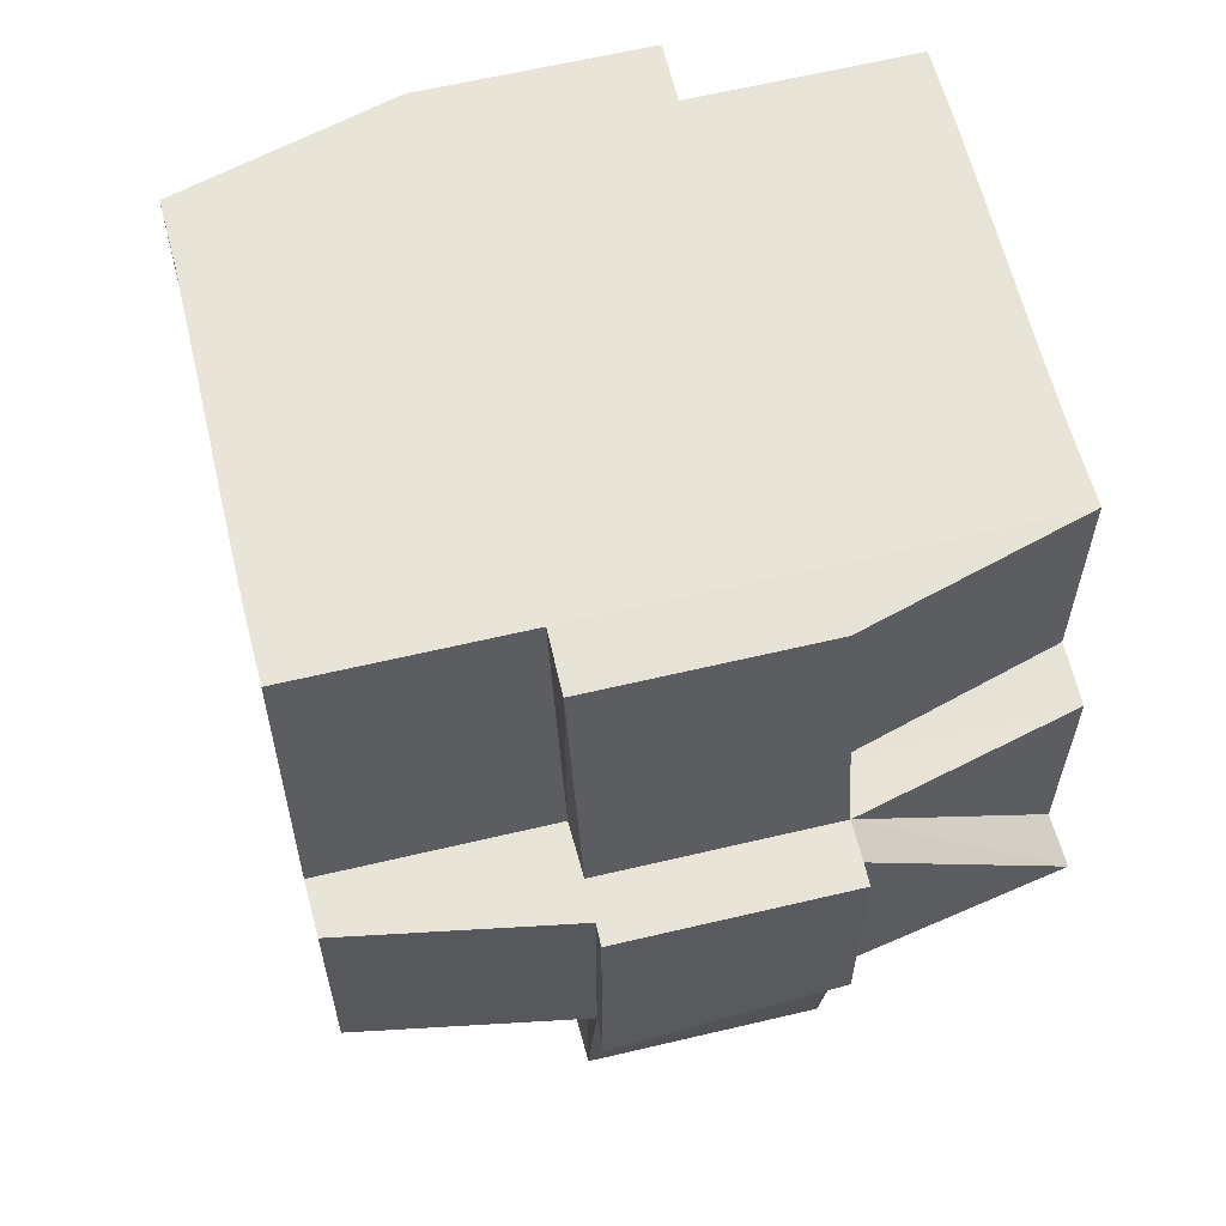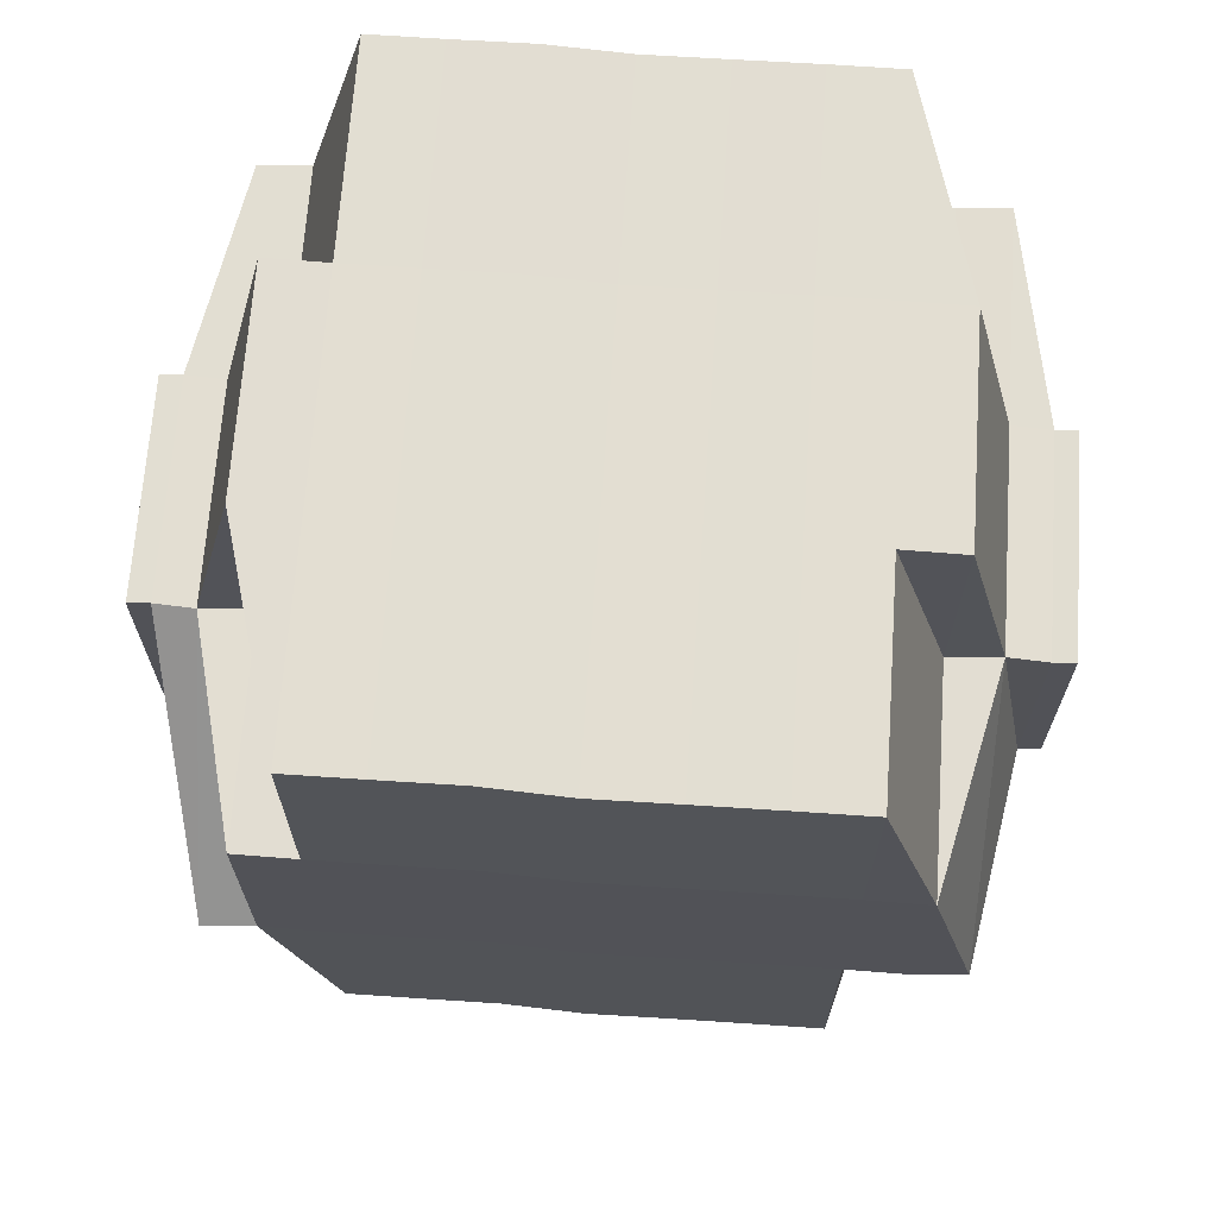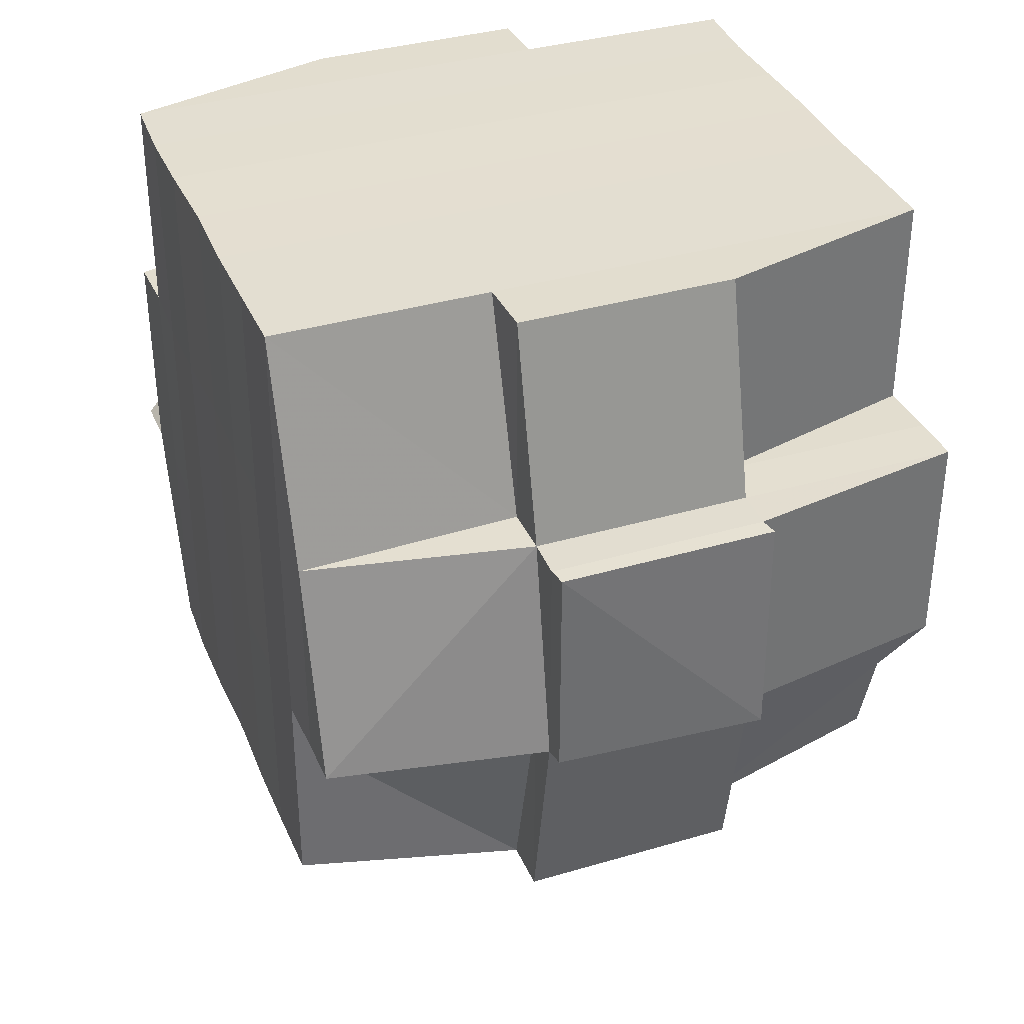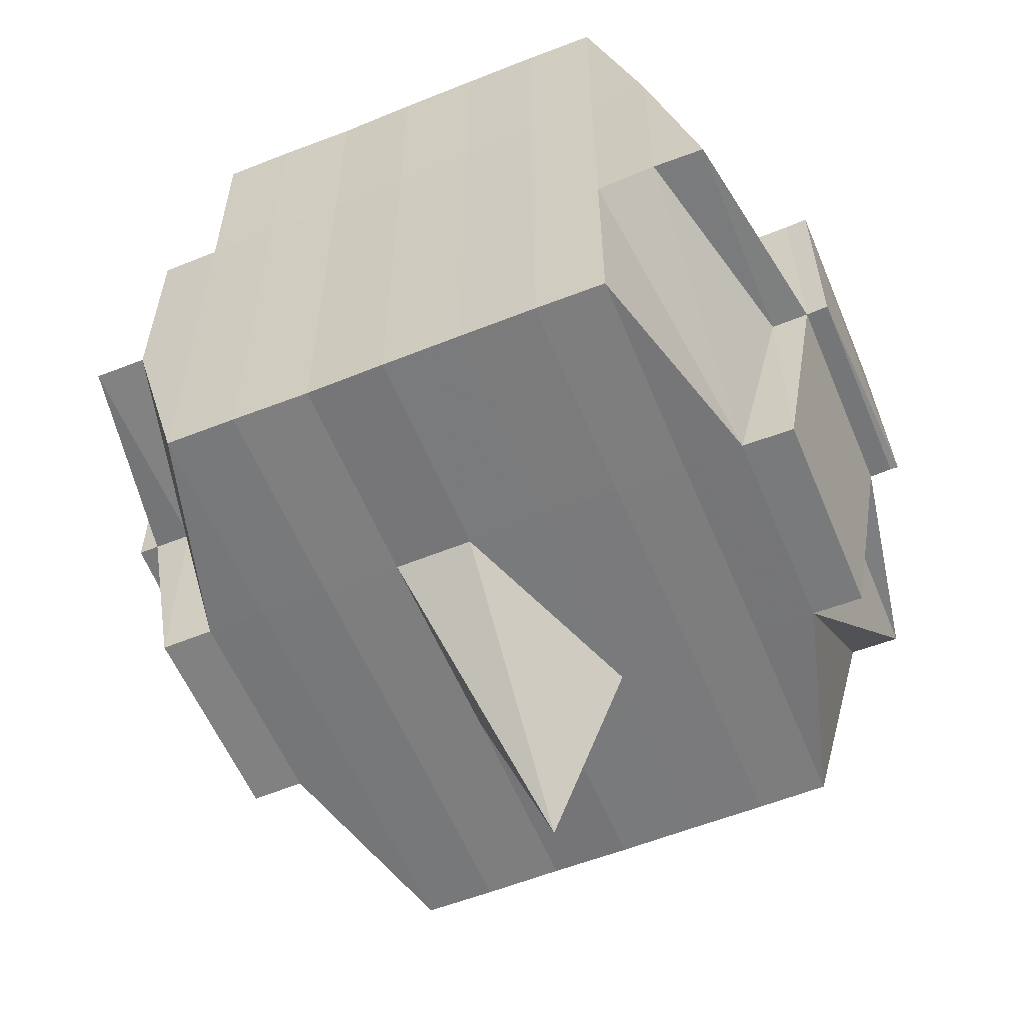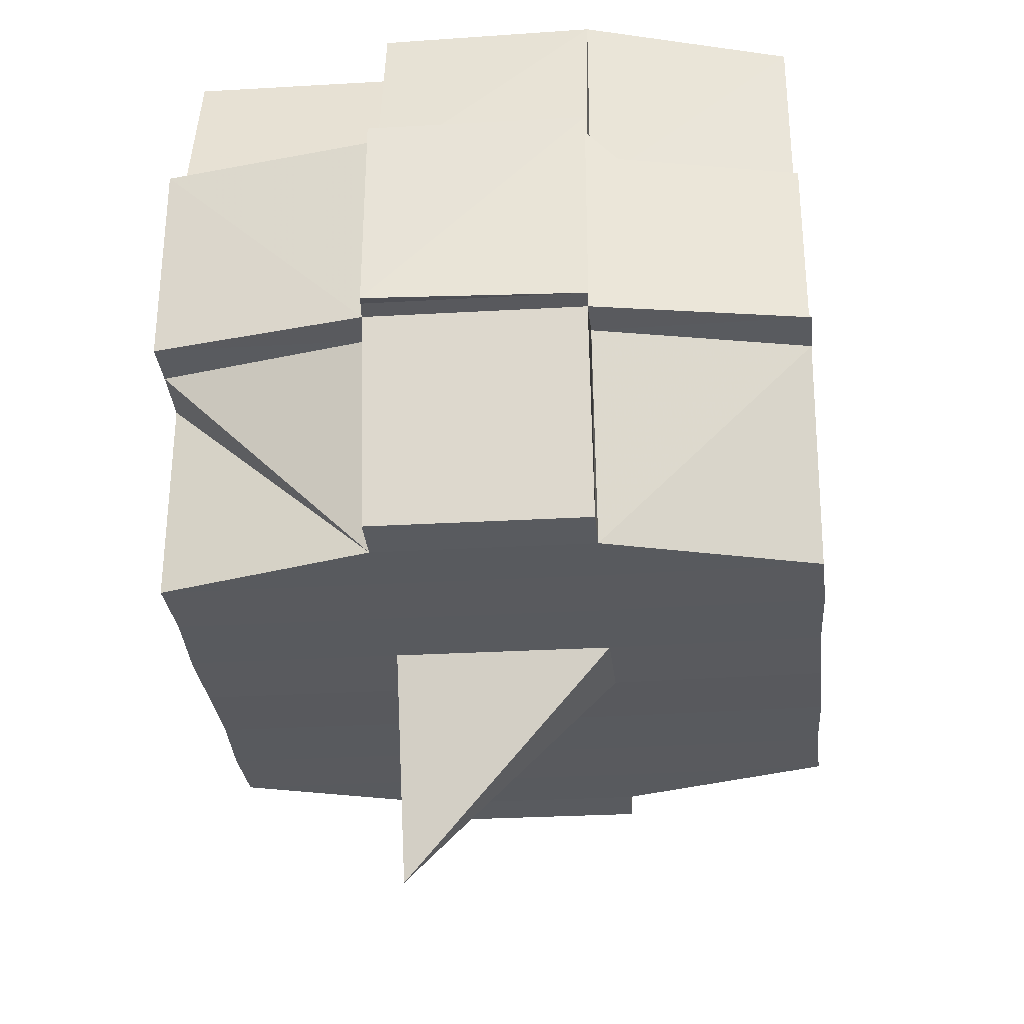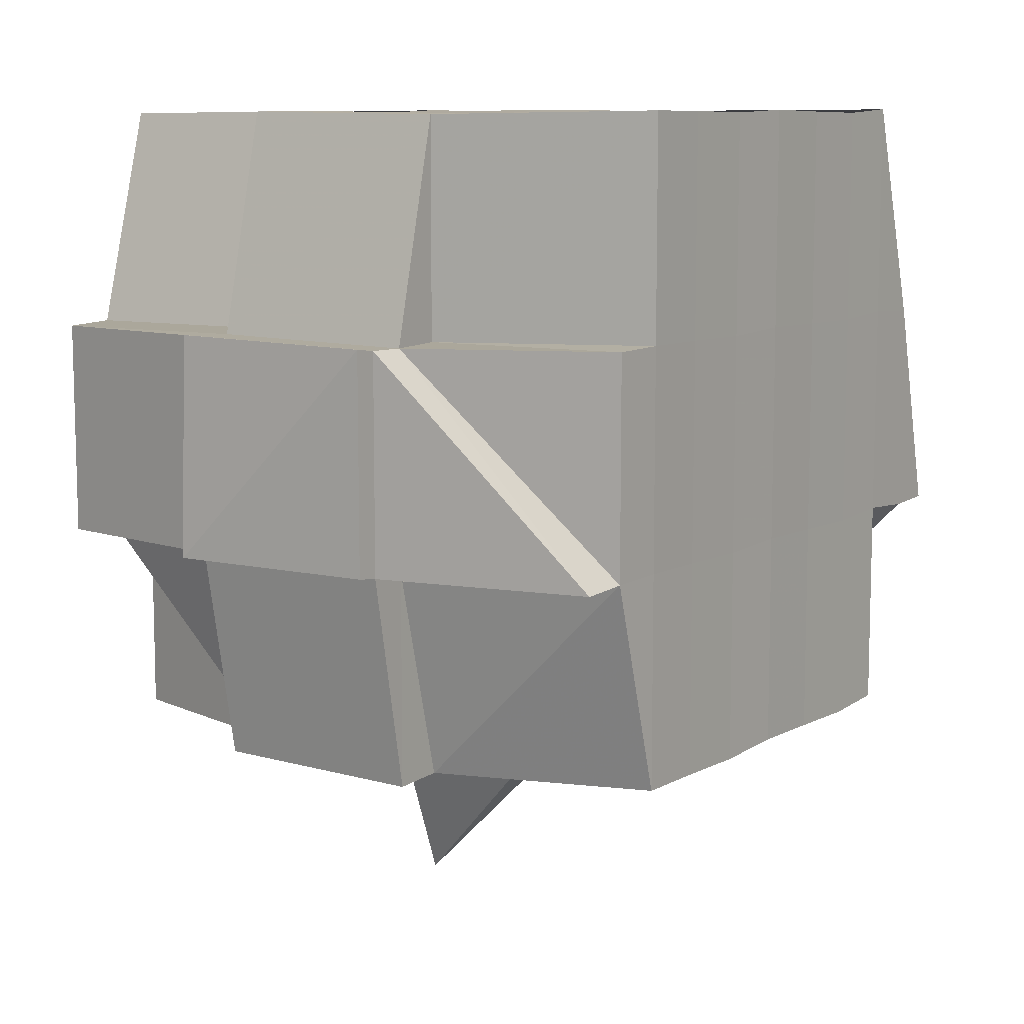
<metadata>
{"format":"obj","ext":"obj","renderer":"f3d","projection":"perspective","resolution":1024,"background":"white","views":[{"elev":61.4,"azim":166.3,"up":"+Y"},{"elev":67.8,"azim":-86.0,"up":"+Y"},{"elev":36.1,"azim":-21.1,"up":"+Y"},{"elev":-58.1,"azim":-67.6,"up":"+Y"},{"elev":-31.1,"azim":-174.8,"up":"+Y"},{"elev":9.6,"azim":-144.8,"up":"+Y"}]}
</metadata>
<code>
o 4934
v 2163 1906 17.57
v 2163 1906 17.57
v 2163 1906 17.57
v 2163 1906 17.57
v 2163 1906 17.57
v 2163 1906 17.57
v 2163 1906 17.57
v 2163 1906 17.56
v 2163 1906 17.57
v 2163 1906 17.57
v 2163 1906 17.56
v 2163 1906 17.56
v 2163 1906 17.56
v 2163 1906 17.56
v 2163 1906 17.57
v 2163 1906 17.57
v 2163 1906 17.56
v 2163 1906 17.56
v 2163 1906 17.57
v 2163 1906 17.56
v 2163 1906 17.56
v 2163 1906 17.56
v 2163 1906 17.57
v 2163 1906 17.57
v 2163 1906 17.56
v 2163 1906 17.56
v 2163 1906 17.56
v 2163 1906 17.56
v 2163 1906 17.56
v 2163 1906 17.56
v 2163 1906 17.56
v 2163 1906 17.56
v 2163 1906 17.56
v 2163 1906 17.56
v 2163 1906 17.56
v 2163 1906 17.56
v 2163 1906 17.56
v 2163 1906 17.56
v 2163 1906 17.56
v 2163 1906 17.56
v 2163 1906 17.56
v 2163 1906 17.57
v 2163 1906 17.56
v 2163 1906 17.56
v 2163 1906 17.55
v 2163 1906 17.55
v 2163 1906 17.56
v 2163 1906 17.57
v 2163 1906 17.57
v 2163 1906 17.57
v 2163 1906 17.57
v 2163 1906 17.57
v 2163 1906 17.57
v 2163 1906 17.57
v 2163 1906 17.56
v 2163 1906 17.57
v 2163 1906 17.57
v 2163 1906 17.56
v 2163 1906 17.56
v 2163 1906 17.56
v 2163 1906 17.56
v 2163 1906 17.56
v 2163 1906 17.56
v 2163 1906 17.56
v 2163 1906 17.56
v 2163 1906 17.56
v 2163 1906 17.56
v 2163 1906 17.56
v 2163 1906 17.56
v 2163 1906 17.56
v 2163 1906 17.56
v 2163 1906 17.56
v 2163 1906 17.56
v 2163 1906 17.56
v 2163 1906 17.56
v 2163 1906 17.56
v 2163 1906 17.55
v 2163 1906 17.55
v 2163 1906 17.55
v 2163 1906 17.55
v 2163 1906 17.56
v 2163 1906 17.55
v 2163 1906 17.55
v 2163 1906 17.55
v 2163 1906 17.55
v 2163 1906 17.55
v 2163 1906 17.56
v 2163 1906 17.56
v 2163 1906 17.56
v 2163 1906 17.55
v 2163 1906 17.55
v 2163 1906 17.55
v 2163 1906 17.55
v 2163 1906 17.55
v 2163 1906 17.54
v 2163 1906 17.55
v 2163 1906 17.55
v 2163 1906 17.55
v 2163 1906 17.54
v 2163 1906 17.54
v 2163 1906 17.54
v 2163 1906 17.54
v 2163 1906 17.54
v 2163 1906 17.54
v 2163 1906 17.55
v 2163 1906 17.54
v 2163 1906 17.54
v 2163 1906 17.54
v 2163 1906 17.54
v 2163 1906 17.54
v 2163 1906 17.54
v 2163 1906 17.54
v 2163 1906 17.54
v 2163 1906 17.53
v 2163 1906 17.54
v 2163 1906 17.53
v 2163 1906 17.53
v 2163 1906 17.54
v 2163 1906 17.54
v 2163 1906 17.53
v 2163 1906 17.53
v 2163 1906 17.53
v 2163 1906 17.53
v 2163 1906 17.53
v 2163 1906 17.53
v 2163 1906 17.53
v 2163 1906 17.54
v 2163 1906 17.53
v 2163 1906 17.53
v 2163 1906 17.53
v 2163 1906 17.53
v 2163 1906 17.53
v 2163 1906 17.53
v 2163 1906 17.53
v 2163 1906 17.53
v 2163 1906 17.53
v 2163 1906 17.54
v 2163 1906 17.53
v 2163 1906 17.53
v 2163 1906 17.53
v 2163 1906 17.53
v 2163 1906 17.53
v 2163 1906 17.53
v 2163 1906 17.53
v 2163 1906 17.53
v 2163 1906 17.53
v 2163 1906 17.53
v 2163 1906 17.53
v 2163 1906 17.53
v 2163 1906 17.53
v 2163 1906 17.53
v 2163 1906 17.53
v 2163 1906 17.53
v 2163 1906 17.53
v 2163 1906 17.53
v 2163 1906 17.53
v 2163 1906 17.53
v 2163 1906 17.53
v 2163 1906 17.53
v 2163 1906 17.53
v 2163 1906 17.53
v 2163 1906 17.53
v 2163 1906 17.53
v 2163 1906 17.53
v 2163 1906 17.53
v 2163 1906 17.53
v 2163 1906 17.53
v 2163 1906 17.53
v 2163 1906 17.53
v 2163 1906 17.53
v 2163 1906 17.53
v 2163 1906 17.53
v 2163 1906 17.53
v 2163 1906 17.53
v 2163 1906 17.54
v 2163 1906 17.54
v 2163 1906 17.54
v 2163 1906 17.54
v 2163 1906 17.54
v 2163 1906 17.54
v 2163 1906 17.54
v 2163 1906 17.55
v 2163 1906 17.55
v 2163 1906 17.55
v 2163 1906 17.54
v 2163 1906 17.55
v 2163 1906 17.55
v 2163 1906 17.54
v 2163 1906 17.54
v 2163 1906 17.54
v 2163 1906 17.53
v 2163 1906 17.54
v 2163 1906 17.54
v 2163 1906 17.54
v 2163 1906 17.53
v 2163 1906 17.54
v 2163 1906 17.54
v 2163 1906 17.53
v 2163 1906 17.53
v 2163 1906 17.53
v 2163 1906 17.54
v 2163 1906 17.53
v 2163 1906 17.53
v 2163 1906 17.53
v 2163 1906 17.53
v 2163 1906 17.53
v 2163 1906 17.53
v 2163 1906 17.53
v 2163 1906 17.54
v 2163 1906 17.54
v 2163 1906 17.54
v 2163 1906 17.53
v 2163 1906 17.53
v 2163 1906 17.53
v 2163 1906 17.53
v 2163 1906 17.53
v 2163 1906 17.53
v 2163 1906 17.53
v 2163 1906 17.53
v 2163 1906 17.54
v 2163 1906 17.54
v 2163 1906 17.54
v 2163 1906 17.54
v 2163 1906 17.54
v 2163 1906 17.54
v 2163 1906 17.54
v 2163 1906 17.54
v 2163 1906 17.54
v 2163 1906 17.54
v 2163 1906 17.55
v 2163 1906 17.54
v 2163 1906 17.54
v 2163 1906 17.54
v 2163 1906 17.55
v 2163 1906 17.55
v 2163 1906 17.55
v 2163 1906 17.55
v 2163 1906 17.55
v 2163 1906 17.55
v 2163 1906 17.55
v 2163 1906 17.55
v 2163 1906 17.55
v 2163 1906 17.55
v 2163 1906 17.55
v 2163 1906 17.56
v 2163 1906 17.55
v 2163 1906 17.55
v 2163 1906 17.55
v 2163 1906 17.56
v 2163 1906 17.56
v 2163 1906 17.56
v 2163 1906 17.56
v 2163 1906 17.56
v 2163 1906 17.56
v 2163 1906 17.57
v 2163 1906 17.56
v 2163 1906 17.56
v 2163 1906 17.56
v 2163 1906 17.56
v 2163 1906 17.56
v 2163 1906 17.56
v 2163 1906 17.56
v 2163 1906 17.56
v 2163 1906 17.56
v 2163 1906 17.56
v 2163 1906 17.56
v 2163 1906 17.56
v 2163 1906 17.56
v 2163 1906 17.55
v 2163 1906 17.55
v 2163 1906 17.55
v 2163 1906 17.56
v 2163 1906 17.55
v 2163 1906 17.55
v 2163 1906 17.55
v 2163 1906 17.55
v 2163 1906 17.55
v 2163 1906 17.55
v 2163 1906 17.54
v 2163 1906 17.55
v 2163 1906 17.55
v 2163 1906 17.56
v 2163 1906 17.55
v 2163 1906 17.55
v 2163 1906 17.56
v 2163 1906 17.56
v 2163 1906 17.56
v 2163 1906 17.56
v 2163 1906 17.56
v 2163 1906 17.56
v 2163 1906 17.56
v 2163 1906 17.55
v 2163 1906 17.55
v 2163 1906 17.55
v 2163 1906 17.55
v 2163 1906 17.55
v 2163 1906 17.54
v 2163 1906 17.55
v 2163 1906 17.55
v 2163 1906 17.55
v 2163 1906 17.54
v 2163 1906 17.55
v 2163 1906 17.55
v 2163 1906 17.55
v 2163 1906 17.55
v 2163 1906 17.54
v 2163 1906 17.54
v 2163 1906 17.54
v 2163 1906 17.54
v 2163 1906 17.54
v 2163 1906 17.54
v 2163 1906 17.54
v 2163 1906 17.54
v 2163 1906 17.54
v 2163 1906 17.53
v 2163 1906 17.54
v 2163 1906 17.54
v 2163 1906 17.54
v 2163 1906 17.53
v 2163 1906 17.53
v 2163 1906 17.53
v 2163 1906 17.53
v 2163 1906 17.53
v 2163 1906 17.53
v 2163 1906 17.53
v 2163 1906 17.53
v 2163 1906 17.53
v 2163 1906 17.53
v 2163 1906 17.57
v 2163 1906 17.57
v 2163 1906 17.57
v 2163 1906 17.57
v 2163 1906 17.57
v 2163 1906 17.57
v 2163 1906 17.57
v 2163 1906 17.56
v 2163 1906 17.56
v 2163 1906 17.57
v 2163 1906 17.56
v 2163 1906 17.56
v 2163 1906 17.56
v 2163 1906 17.56
v 2163 1906 17.56
v 2163 1906 17.56
v 2163 1906 17.56
v 2163 1906 17.56
v 2163 1906 17.56
v 2163 1906 17.56
v 2163 1906 17.55
v 2163 1906 17.55
v 2163 1906 17.55
v 2163 1906 17.55
v 2163 1906 17.54
v 2163 1906 17.53
v 2163 1906 17.53
v 2163 1906 17.54
v 2163 1906 17.53
v 2163 1906 17.53
v 2163 1906 17.53
v 2163 1906 17.53
v 2163 1906 17.54
v 2163 1906 17.53
v 2163 1906 17.53
v 2163 1906 17.53
v 2163 1906 17.53
v 2163 1906 17.53
f 1 2 3
f 4 5 3
f 6 7 1
f 7 8 9
f 9 10 2
f 11 12 10
f 13 14 12
f 15 16 5
f 17 18 16
f 19 20 15
f 20 21 22
f 23 19 24
f 17 25 26
f 25 27 18
f 28 25 29
f 30 31 27
f 25 30 32
f 32 33 34
f 35 36 33
f 37 35 38
f 39 30 25
f 40 39 25
f 41 38 42
f 43 39 40
f 44 45 30
f 43 46 39
f 38 47 48
f 49 48 50
f 49 38 51
f 51 52 53
f 54 55 49
f 56 54 57
f 58 59 47
f 60 61 52
f 62 63 60
f 64 65 61
f 60 64 66
f 67 64 68
f 69 70 67
f 58 71 72
f 71 73 59
f 74 71 75
f 76 77 71
f 77 78 79
f 80 79 71
f 71 79 81
f 81 82 70
f 79 82 81
f 79 83 82
f 78 84 83
f 85 83 79
f 82 86 87
f 88 87 89
f 83 90 82
f 90 91 86
f 82 90 92
f 83 93 90
f 94 93 83
f 84 95 93
f 93 96 90
f 96 97 91
f 90 96 98
f 93 99 96
f 95 100 99
f 101 99 93
f 100 102 103
f 99 104 96
f 96 104 105
f 99 103 104
f 106 103 99
f 104 107 97
f 103 108 104
f 108 109 107
f 104 108 110
f 103 111 108
f 112 111 103
f 111 113 108
f 112 114 115
f 116 117 114
f 108 113 118
f 113 119 109
f 113 120 119
f 121 122 116
f 123 121 124
f 125 126 120
f 127 128 113
f 128 129 130
f 131 130 113
f 132 133 125
f 134 132 135
f 136 135 137
f 133 138 139
f 138 140 141
f 142 141 143
f 144 139 142
f 125 144 142
f 145 143 146
f 122 147 144
f 147 148 149
f 150 149 151
f 152 148 153
f 154 153 155
f 156 152 157
f 157 151 158
f 159 156 160
f 161 158 162
f 163 159 164
f 165 155 166
f 167 166 168
f 169 170 165
f 170 171 172
f 173 172 174
f 175 168 176
f 175 176 177
f 178 177 179
f 178 175 180
f 181 179 182
f 183 182 184
f 181 178 185
f 186 184 187
f 188 178 181
f 189 175 178
f 188 189 178
f 190 188 181
f 189 191 175
f 191 164 175
f 192 189 188
f 192 191 189
f 193 194 188
f 195 191 192
f 196 193 190
f 197 188 190
f 195 198 191
f 199 198 200
f 201 195 192
f 202 195 201
f 198 203 204
f 205 206 203
f 207 206 208
f 201 209 210
f 211 212 201
f 212 213 214
f 215 213 216
f 217 213 218
f 219 218 220
f 221 216 222
f 223 201 197
f 224 201 223
f 221 224 225
f 225 224 223
f 223 210 226
f 227 228 225
f 225 223 229
f 229 226 230
f 229 223 231
f 232 225 229
f 118 225 232
f 233 227 232
f 232 229 234
f 234 230 235
f 234 229 236
f 237 232 234
f 110 232 237
f 238 233 237
f 237 234 239
f 239 235 240
f 239 234 241
f 242 237 239
f 105 237 242
f 243 238 242
f 242 239 244
f 244 240 245
f 244 239 246
f 247 242 244
f 98 242 247
f 248 243 247
f 247 244 249
f 249 244 250
f 249 245 251
f 252 251 253
f 254 253 255
f 256 257 255
f 258 259 252
f 260 13 252
f 260 249 13
f 261 249 260
f 64 261 260
f 261 247 249
f 92 247 261
f 262 261 263
f 264 248 261
f 13 265 40
f 265 43 40
f 266 265 267
f 268 269 265
f 265 270 43
f 246 270 265
f 269 271 270
f 270 46 43
f 46 187 272
f 270 273 46
f 241 273 270
f 271 274 273
f 273 186 46
f 46 186 275
f 273 276 186
f 274 196 276
f 236 276 273
f 276 277 278
f 190 279 277
f 276 190 280
f 231 190 276
f 275 281 30
f 30 281 282
f 45 283 281
f 281 284 282
f 282 284 285
f 286 285 287
f 287 288 289
f 290 291 288
f 284 292 291
f 281 293 284
f 294 293 281
f 295 296 294
f 296 297 298
f 298 299 293
f 283 300 293
f 300 301 299
f 293 302 284
f 293 299 302
f 284 302 80
f 302 303 292
f 299 304 302
f 302 304 85
f 304 305 303
f 299 306 304
f 185 306 299
f 301 307 306
f 306 308 304
f 304 308 94
f 308 309 305
f 306 310 308
f 180 310 306
f 307 311 310
f 310 312 308
f 308 312 101
f 312 313 309
f 310 314 312
f 311 315 314
f 316 314 310
f 314 317 312
f 312 317 106
f 317 318 313
f 317 162 318
f 314 319 317
f 319 124 317
f 164 319 314
f 164 320 319
f 321 320 322
f 320 323 324
f 325 326 323
f 327 326 328
f 329 330 331
f 330 332 333
f 329 334 335
f 336 337 338
f 339 340 337
f 341 342 338
f 343 340 342
f 344 345 346
f 347 348 345
f 349 350 351
f 352 353 350
f 354 355 356
f 357 358 355
f 359 360 361
f 362 363 364
f 364 365 366

</code>
